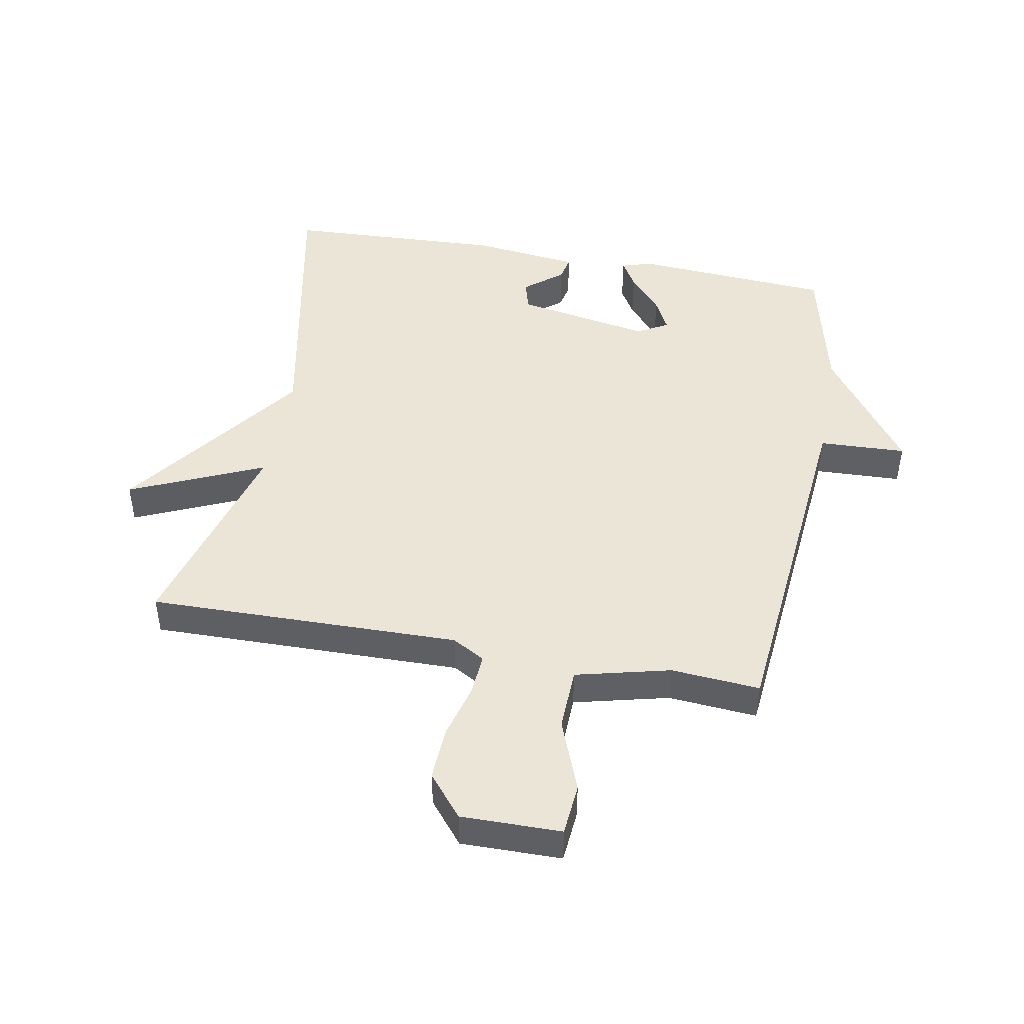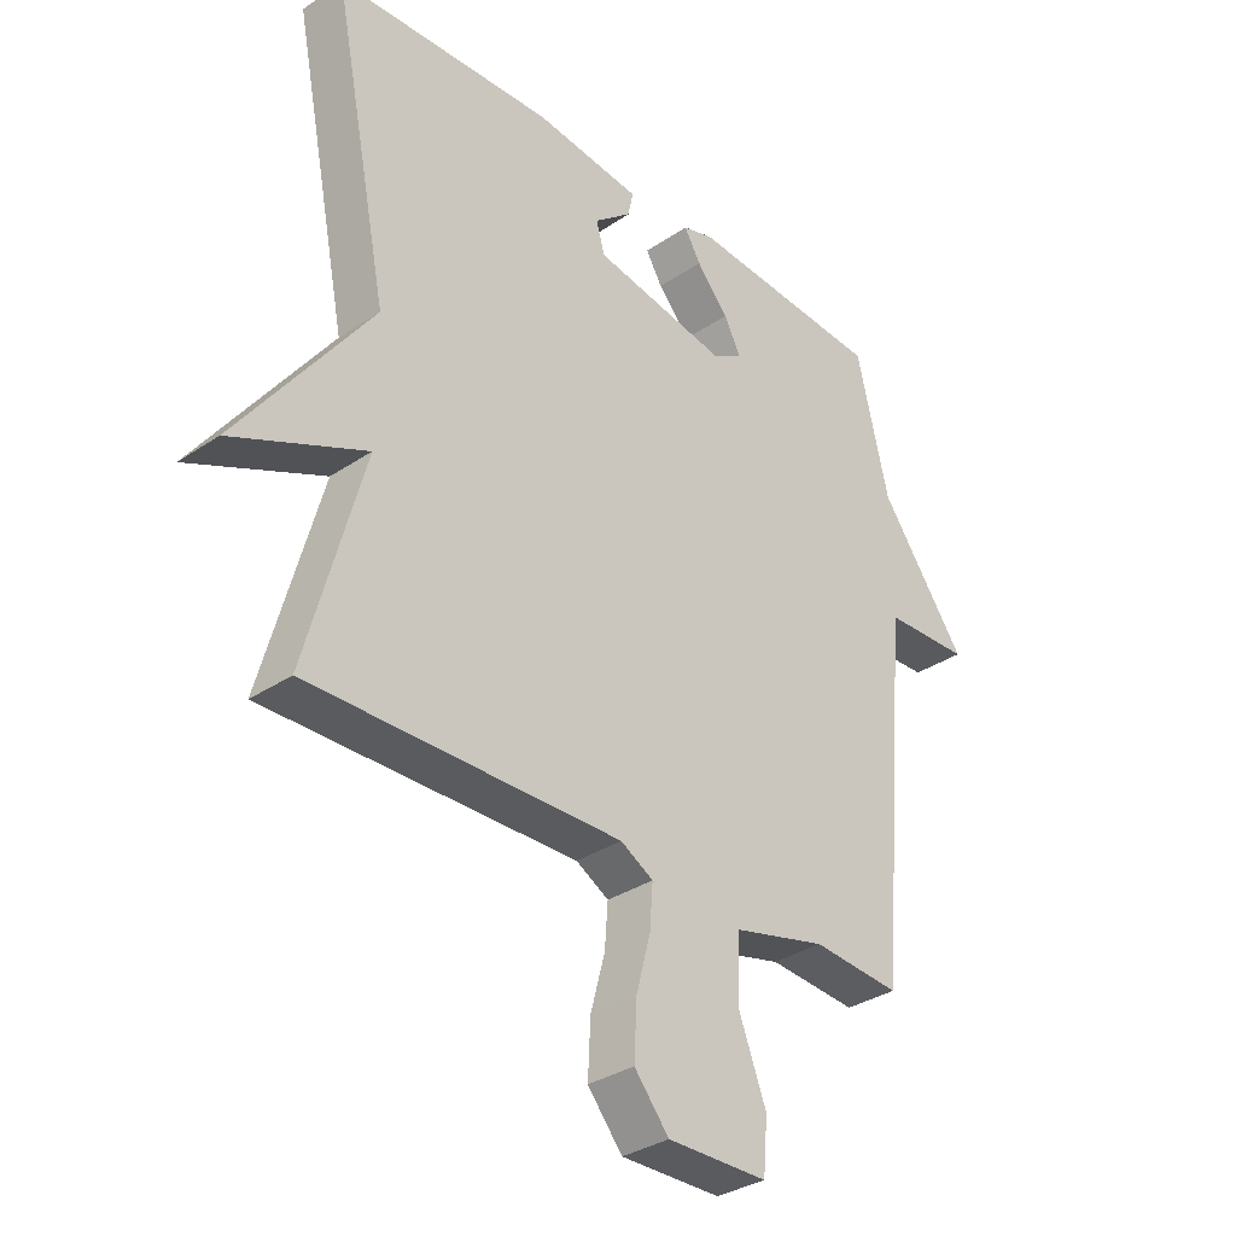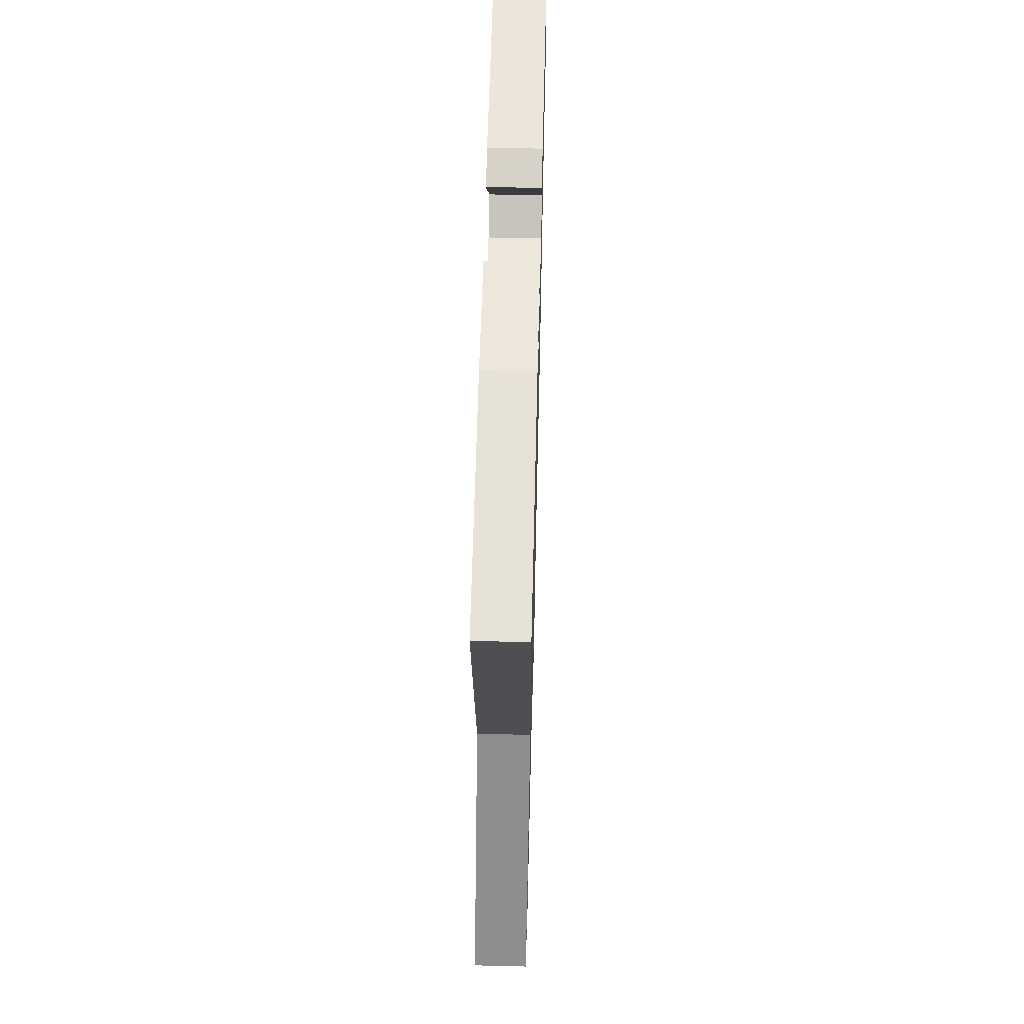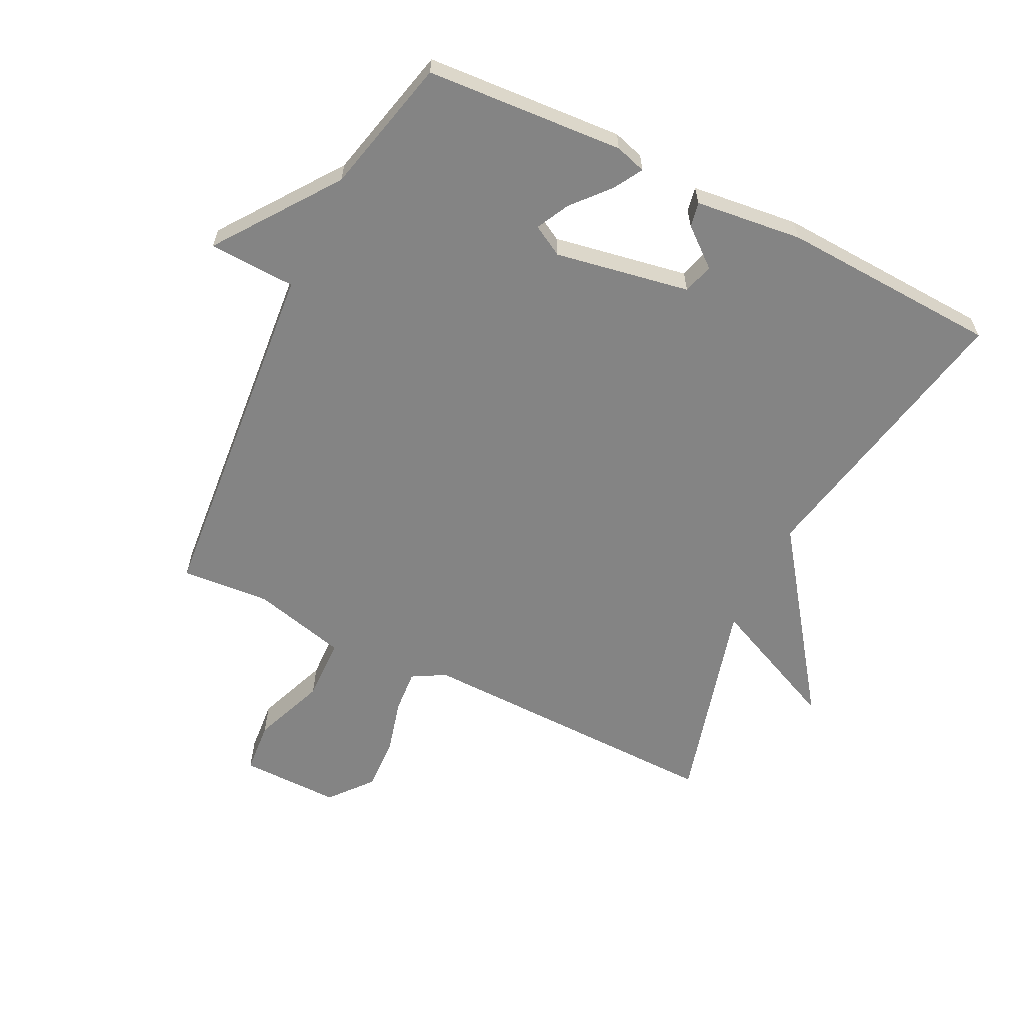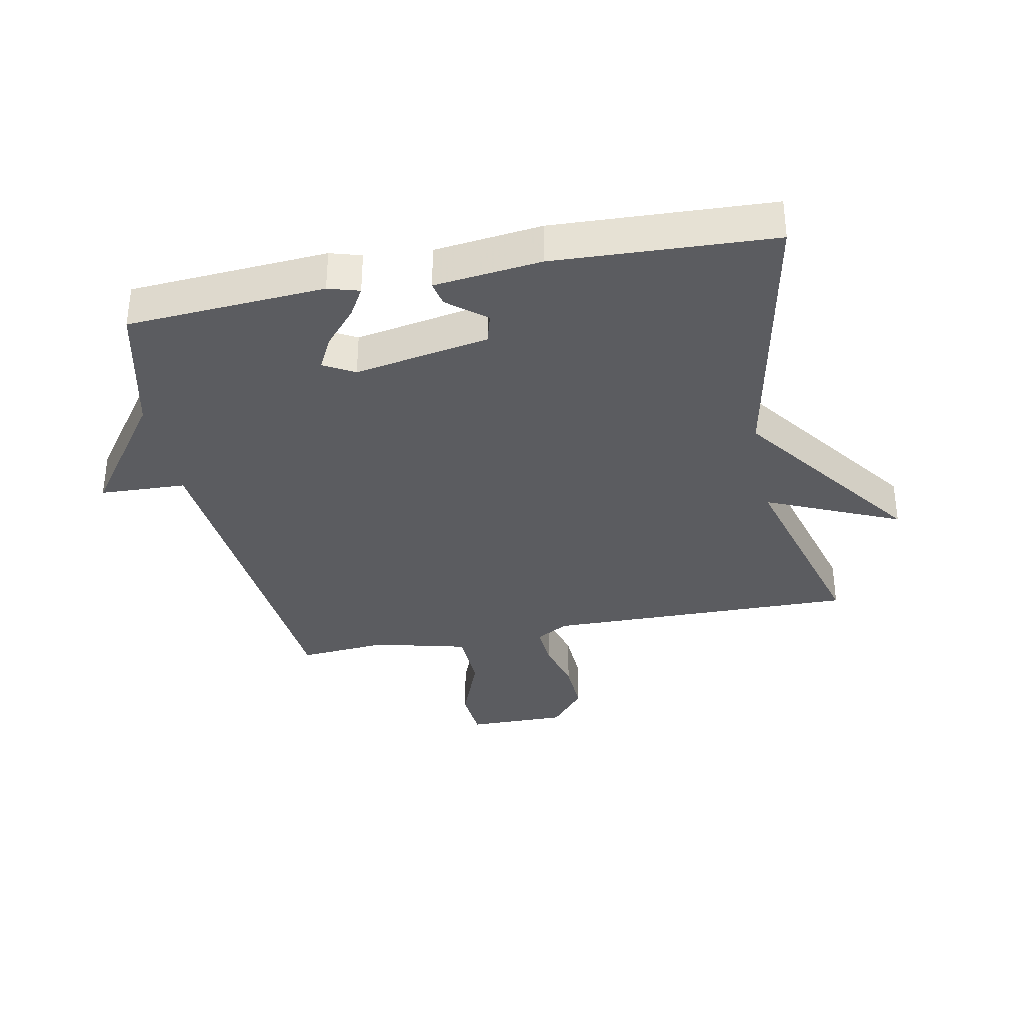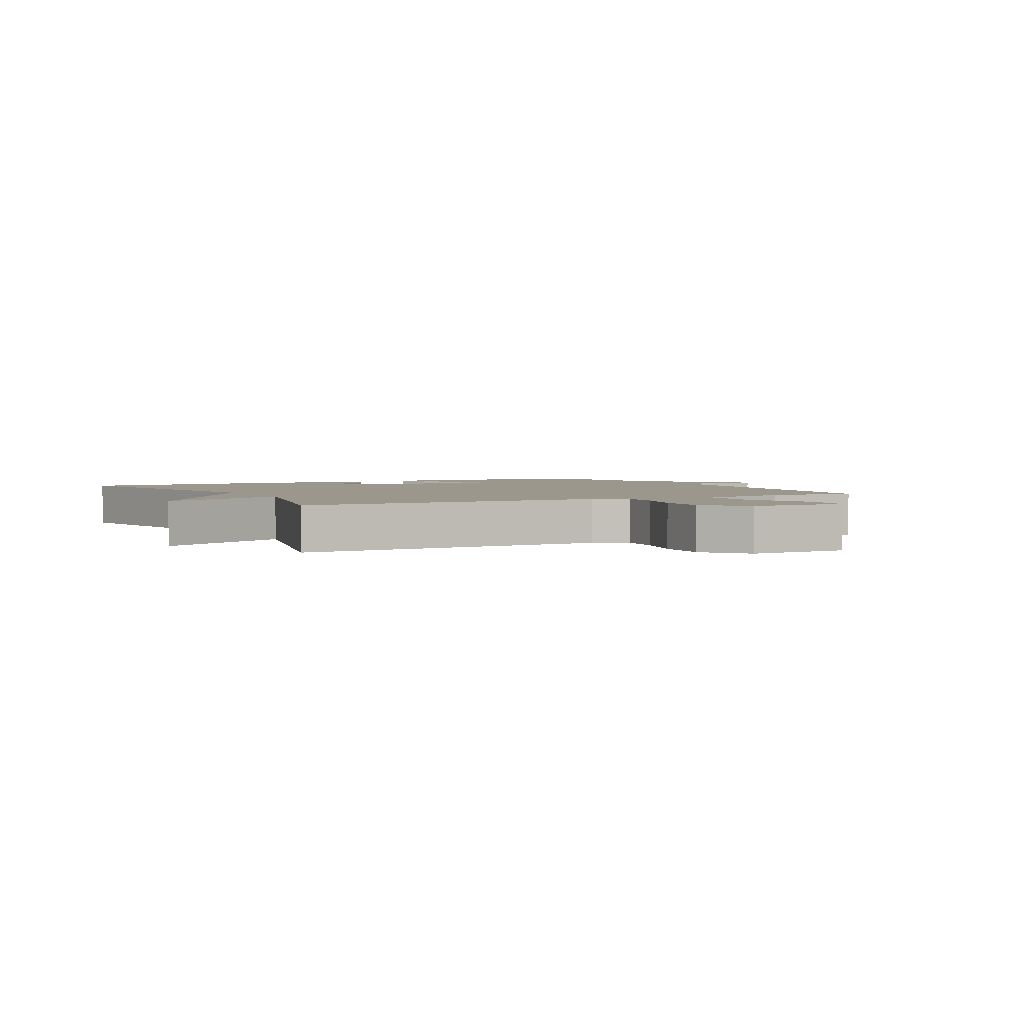
<metadata>
{"format":"obj","ext":"obj","renderer":"f3d","projection":"perspective","resolution":1024,"background":"white","views":[{"elev":45.9,"azim":-169.4,"up":"+Y"},{"elev":-33.3,"azim":132.7,"up":"+Z"},{"elev":60.8,"azim":91.4,"up":"+Z"},{"elev":-61.4,"azim":-26.3,"up":"+Y"},{"elev":-34.6,"azim":11.3,"up":"+Y"},{"elev":2.6,"azim":152.2,"up":"+Y"}]}
</metadata>
<code>
v -0.5 0.07 0.5
v -0.181 0.07 0.521
v -0.131 0.07 0.506
v -0.158 0.07 0.46
v -0.21 0.07 0.4
v -0.237 0.07 0.347
v -0.187 0.07 0.319
v 0.03 0.07 0.358
v 0.044 0.07 0.407
v -0.017 0.07 0.457
v -0.025 0.07 0.497
v 0.148 0.07 0.517
v 0.5 0.07 0.5
v 0.408 0.07 0.038
v 0.623 0.07 -0.258
v 0.408 0.07 -0.162
v 0.5 0.07 -0.5
v -0.002 0.07 -0.491
v -0.055 0.07 -0.521
v -0.05 0.07 -0.59
v -0.027 0.07 -0.677
v -0.023 0.07 -0.764
v -0.079 0.07 -0.832
v -0.24 0.07 -0.83
v -0.247 0.07 -0.746
v -0.202 0.07 -0.629
v -0.205 0.07 -0.527
v -0.357 0.07 -0.489
v -0.5 0.07 -0.5
v -0.552 0.07 0.08
v -0.692 0.07 0.086
v -0.552 0.07 0.28
v -0.5 0 0.5
v -0.181 0 0.521
v -0.131 0 0.506
v -0.158 0 0.46
v -0.21 0 0.4
v -0.237 0 0.347
v -0.187 0 0.319
v 0.03 0 0.358
v 0.044 0 0.407
v -0.017 0 0.457
v -0.025 0 0.497
v 0.148 0 0.517
v 0.5 0 0.5
v 0.408 0 0.038
v 0.623 0 -0.258
v 0.408 0 -0.162
v 0.5 0 -0.5
v -0.002 0 -0.491
v -0.055 0 -0.521
v -0.05 0 -0.59
v -0.027 0 -0.677
v -0.023 0 -0.764
v -0.079 0 -0.832
v -0.24 0 -0.83
v -0.247 0 -0.746
v -0.202 0 -0.629
v -0.205 0 -0.527
v -0.357 0 -0.489
v -0.5 0 -0.5
v -0.552 0 0.08
v -0.692 0 0.086
v -0.552 0 0.28
f 30 31 32
f 30 32 1
f 29 30 1
f 28 29 1
f 27 28 1
f 24 25 26
f 23 24 26
f 22 23 26
f 21 22 26
f 20 21 26
f 19 20 26 27
f 18 19 27 1
f 16 17 18 1
f 14 15 16
f 11 12 13 14
f 9 10 11
f 9 11 14
f 8 9 14 16
f 3 4 5
f 2 3 5
f 1 2 5
f 1 5 6
f 16 1 6
f 7 8 16
f 6 7 16
f 64 63 62
f 33 64 62
f 33 62 61
f 33 61 60
f 33 60 59
f 58 57 56
f 58 56 55
f 58 55 54
f 58 54 53
f 58 53 52
f 59 58 52 51
f 33 59 51 50
f 33 50 49 48
f 48 47 46
f 46 45 44 43
f 43 42 41
f 46 43 41
f 48 46 41 40
f 37 36 35
f 37 35 34
f 37 34 33
f 38 37 33
f 38 33 48
f 48 40 39
f 48 39 38
f 1 33 34 2
f 2 34 35 3
f 3 35 36 4
f 4 36 37 5
f 5 37 38 6
f 6 38 39 7
f 7 39 40 8
f 8 40 41 9
f 9 41 42 10
f 10 42 43 11
f 11 43 44 12
f 12 44 45 13
f 13 45 46 14
f 14 46 47 15
f 15 47 48 16
f 16 48 49 17
f 17 49 50 18
f 18 50 51 19
f 19 51 52 20
f 20 52 53 21
f 21 53 54 22
f 22 54 55 23
f 23 55 56 24
f 24 56 57 25
f 25 57 58 26
f 26 58 59 27
f 27 59 60 28
f 28 60 61 29
f 29 61 62 30
f 30 62 63 31
f 31 63 64 32
f 32 64 33 1

</code>
